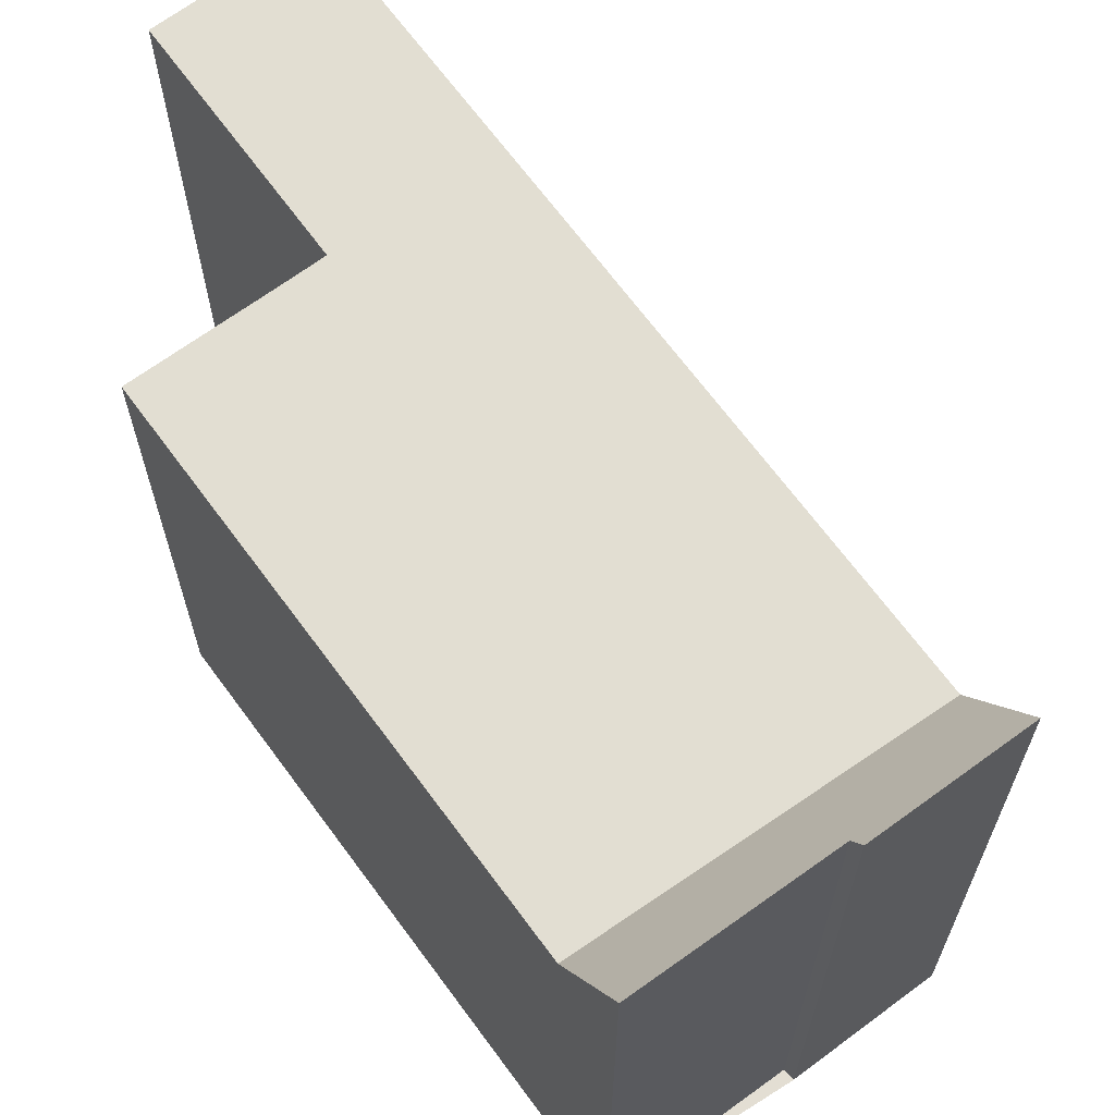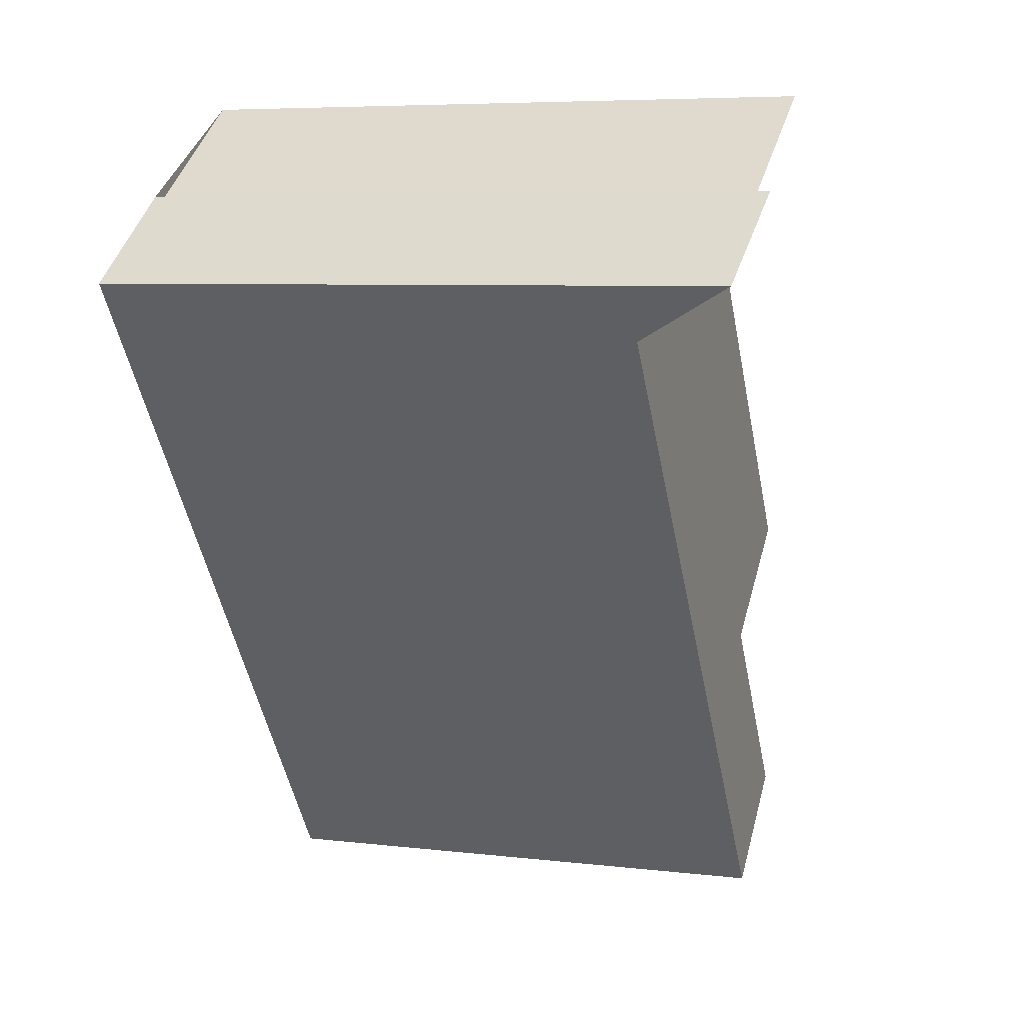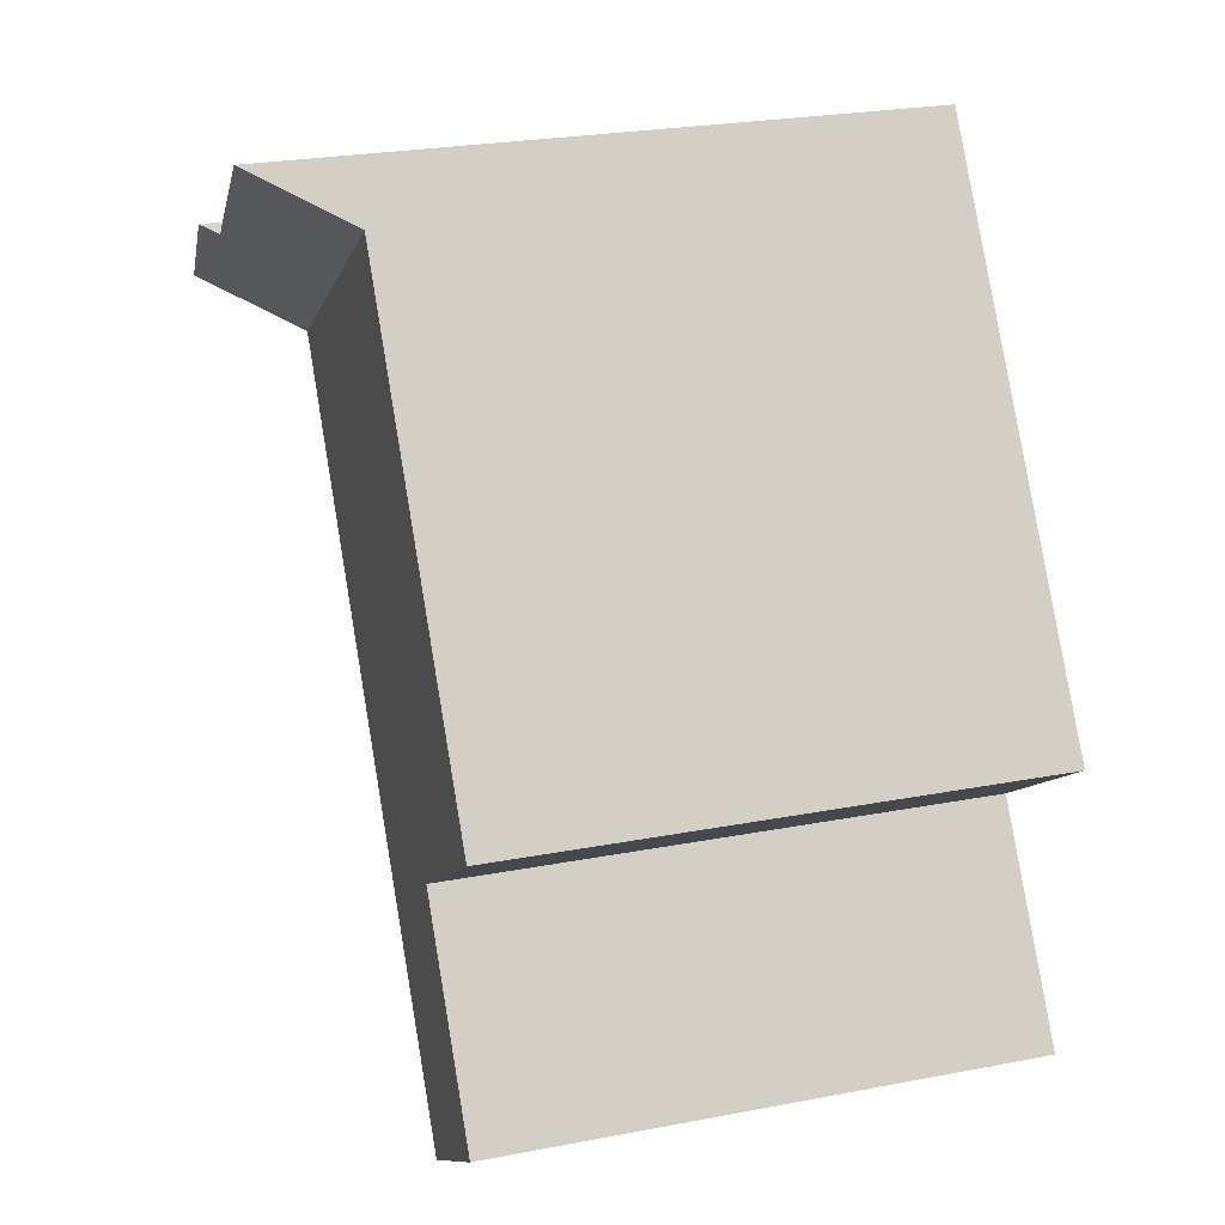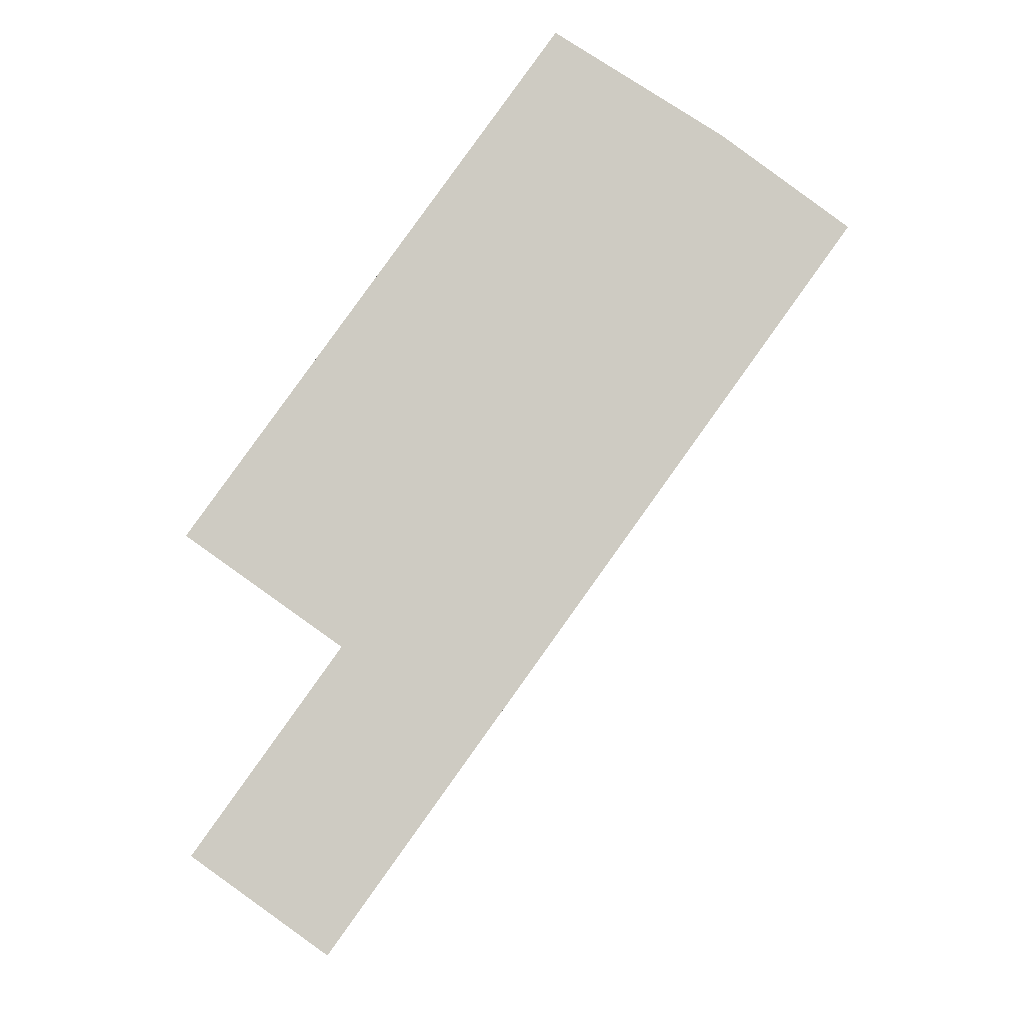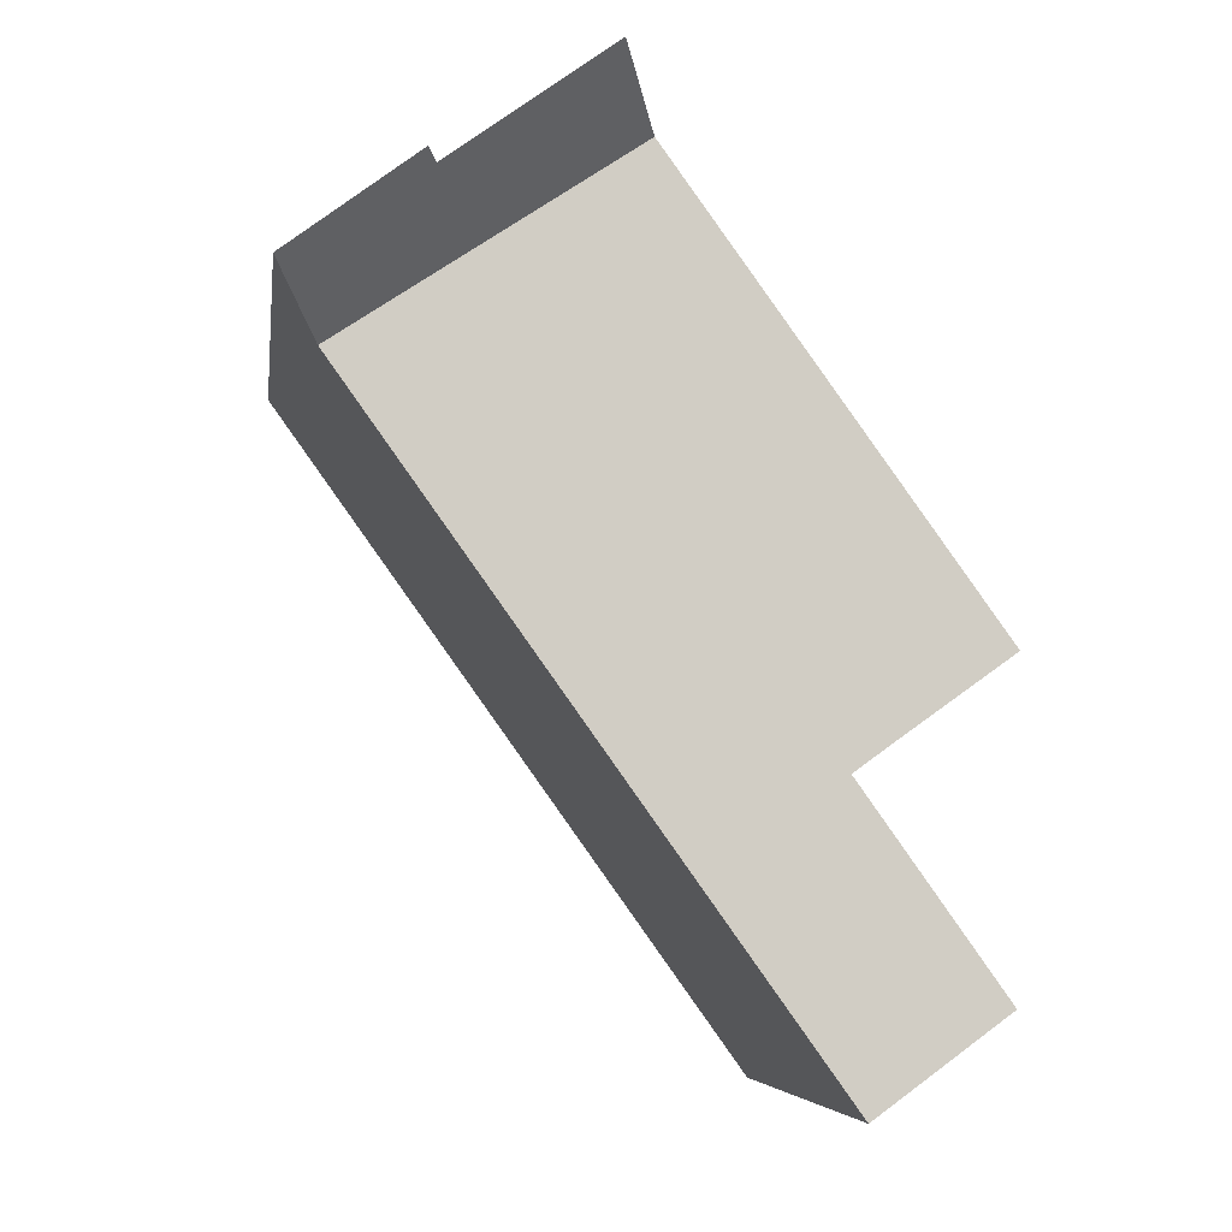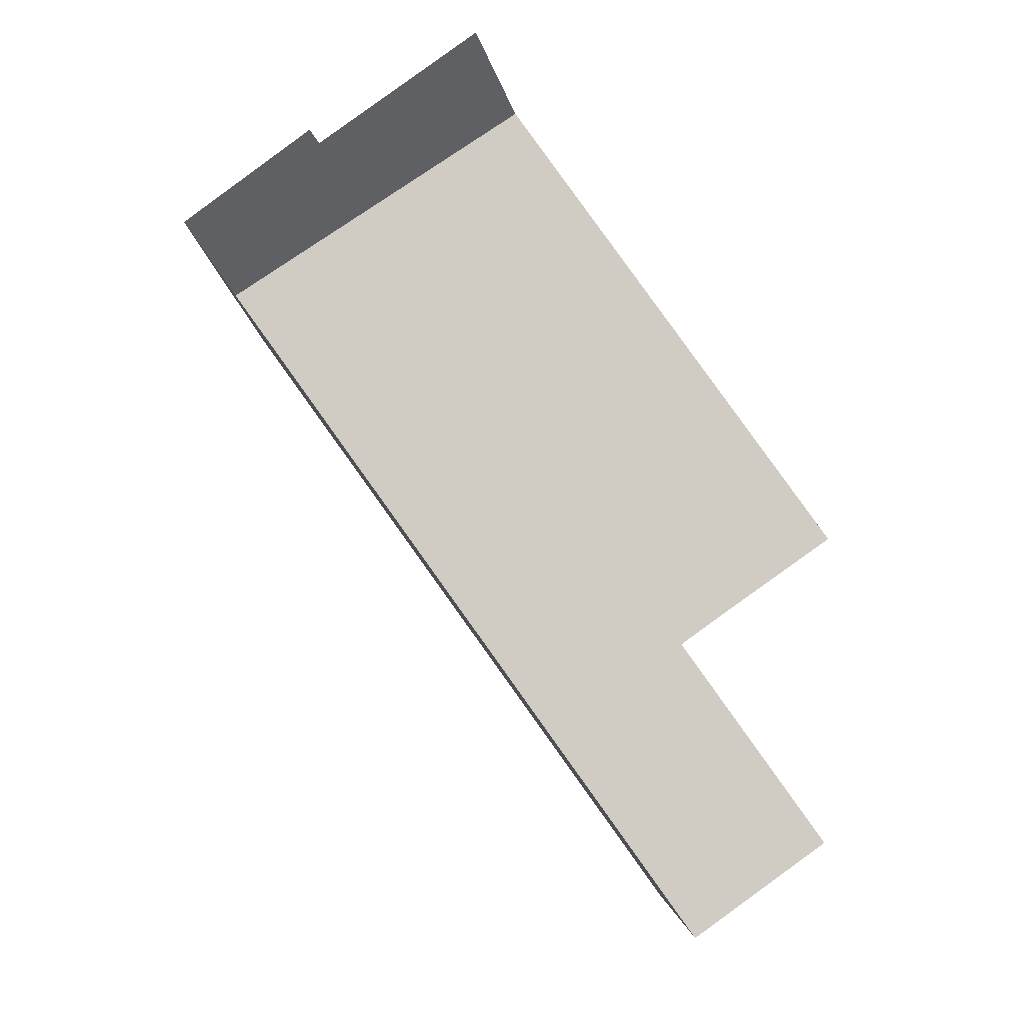
<metadata>
{"format":"obj","ext":"obj","renderer":"f3d","projection":"perspective","resolution":1024,"background":"white","views":[{"elev":67.3,"azim":179.4,"up":"+Z"},{"elev":6.5,"azim":-70.9,"up":"+Y"},{"elev":26.3,"azim":73.4,"up":"+Y"},{"elev":-4.2,"azim":178.7,"up":"+Y"},{"elev":-5.8,"azim":-7.7,"up":"+Y"},{"elev":-5.3,"azim":0.1,"up":"+Y"}]}
</metadata>
<code>
v 75.54 -451.9 9.554
v 72.95 -453.8 9.596
v 75.4 -457.2 9.599
v 73.15 -458.8 9.635
v 64.43 -446.7 11.36
v 66.56 -445.1 11.5
v 66.7 -445.2 11.2
v 69.38 -443.3 11.3
v 70.05 -444.3 9.55
v 65.1 -447.6 9.628
v 70.05 -444.3 9.55
v 65.1 -447.6 9.628
v 67.42 -446 9.592
v 65.1 -447.6 9.628
v 70.05 -444.3 9.55
v 70.05 -444.3 9.55
v 65.1 -447.6 9.628
v 67.42 -446 9.592
v 64.48 -446.7 11.22
v 66.65 -445.2 11.31
v 75.53 -451.9 9.555
v 69.37 -443.3 11.3
v 73.15 -458.8 9.635
v 64.43 -446.7 11.36
v 64.49 -446.7 11.22
v 75.38 -457.2 9.599
v 66.8 -445.2 11.2
v 72.93 -453.8 9.597
v 70.69 -455.4 9.633
v 75.53 -451.9 9.554
v 75.52 -451.9 9.555
v 70.69 -455.4 9.633
v 73.6 -453.3 9.586
v 72.95 -453.8 9.596
v 73.13 -458.8 9.635
v 75.35 -457.2 9.599
v 73.13 -458.8 9.635
v 75.37 -457.1 9.599
v 75.53 -451.9 9.555
v 75.54 -451.9 9.554
v 75.54 -451.9 0
v 75.53 -451.9 0
v 72.95 -453.8 9.596
v 72.95 -453.8 9.596
v 72.95 -453.8 0
v 72.95 -453.8 1.776e-15
v 75.38 -457.2 9.599
v 75.4 -457.2 9.599
v 75.4 -457.2 -1.776e-15
v 75.38 -457.2 0
v 73.13 -458.8 9.635
v 73.15 -458.8 9.635
v 73.15 -458.8 0
v 73.13 -458.8 0
v 64.43 -446.7 11.36
v 64.43 -446.7 11.36
v 64.43 -446.7 0
v 64.43 -446.7 0
v 66.65 -445.2 11.31
v 66.56 -445.1 11.5
v 66.56 -445.1 0
v 66.65 -445.2 -1.776e-15
v 66.8 -445.2 11.2
v 66.7 -445.2 11.2
v 66.7 -445.2 1.776e-15
v 66.8 -445.2 0
v 70.05 -444.3 9.55
v 69.38 -443.3 11.3
v 69.38 -443.3 0
v 70.05 -444.3 0
v 75.53 -451.9 9.554
v 70.05 -444.3 9.55
v 70.05 -444.3 0
v 75.53 -451.9 0
v 64.48 -446.7 11.22
v 65.1 -447.6 9.628
v 65.1 -447.6 0
v 64.48 -446.7 -1.776e-15
v 64.43 -446.7 11.36
v 64.48 -446.7 11.22
v 64.48 -446.7 -1.776e-15
v 64.43 -446.7 0
v 66.7 -445.2 11.2
v 66.65 -445.2 11.31
v 66.65 -445.2 -1.776e-15
v 66.7 -445.2 1.776e-15
v 73.6 -453.3 9.586
v 75.53 -451.9 9.555
v 75.53 -451.9 0
v 73.6 -453.3 0
v 69.38 -443.3 11.3
v 69.37 -443.3 11.3
v 69.37 -443.3 0
v 69.38 -443.3 0
v 73.15 -458.8 9.635
v 73.15 -458.8 9.635
v 73.15 -458.8 0
v 73.15 -458.8 0
v 66.56 -445.1 11.5
v 64.43 -446.7 11.36
v 64.43 -446.7 0
v 66.56 -445.1 0
v 73.15 -458.8 9.635
v 75.38 -457.2 9.599
v 75.38 -457.2 0
v 73.15 -458.8 0
v 69.37 -443.3 11.3
v 66.8 -445.2 11.2
v 66.8 -445.2 0
v 69.37 -443.3 0
v 75.54 -451.9 9.554
v 75.53 -451.9 9.554
v 75.53 -451.9 0
v 75.54 -451.9 0
v 65.1 -447.6 9.628
v 70.69 -455.4 9.633
v 70.69 -455.4 0
v 65.1 -447.6 0
v 72.95 -453.8 9.596
v 73.6 -453.3 9.586
v 73.6 -453.3 0
v 72.95 -453.8 0
v 75.37 -457.1 9.599
v 72.95 -453.8 9.596
v 72.95 -453.8 1.776e-15
v 75.37 -457.1 0
v 70.69 -455.4 9.633
v 73.13 -458.8 9.635
v 73.13 -458.8 0
v 70.69 -455.4 0
v 75.4 -457.2 9.599
v 75.37 -457.1 9.599
v 75.37 -457.1 0
v 75.4 -457.2 -1.776e-15
v 64.43 -446.7 0
v 66.56 -445.1 0
v 66.7 -445.2 0
v 69.38 -443.3 0
v 75.54 -451.9 0
v 72.95 -453.8 0
v 75.4 -457.2 0
v 73.15 -458.8 0
f 29 12 13 28
f 22 8 15 16
f 25 19 5 24
f 31 11 9 30
f 17 14 19 25
f 32 10 12 29
f 24 6 20 25
f 27 22 16 18
f 28 13 11 31 33 2 34
f 18 17 25 20 7 27
f 36 26 23 35
f 30 1 21 31
f 35 23 4 37
f 31 21 33
f 38 3 26 36
f 35 29 28 36
f 37 32 29 35
f 36 28 34 38
f 40 41 42 39
f 44 45 46 43
f 48 49 50 47
f 52 53 54 51
f 56 57 58 55
f 60 61 62 59
f 64 65 66 63
f 68 69 70 67
f 72 73 74 71
f 76 77 78 75
f 80 81 82 79
f 84 85 86 83
f 88 89 90 87
f 92 93 94 91
f 96 97 98 95
f 100 101 102 99
f 104 105 106 103
f 108 109 110 107
f 112 113 114 111
f 116 117 118 115
f 120 121 122 119
f 124 125 126 123
f 128 129 130 127
f 132 133 134 131
f 136 137 138 139 140 141 142 135

</code>
